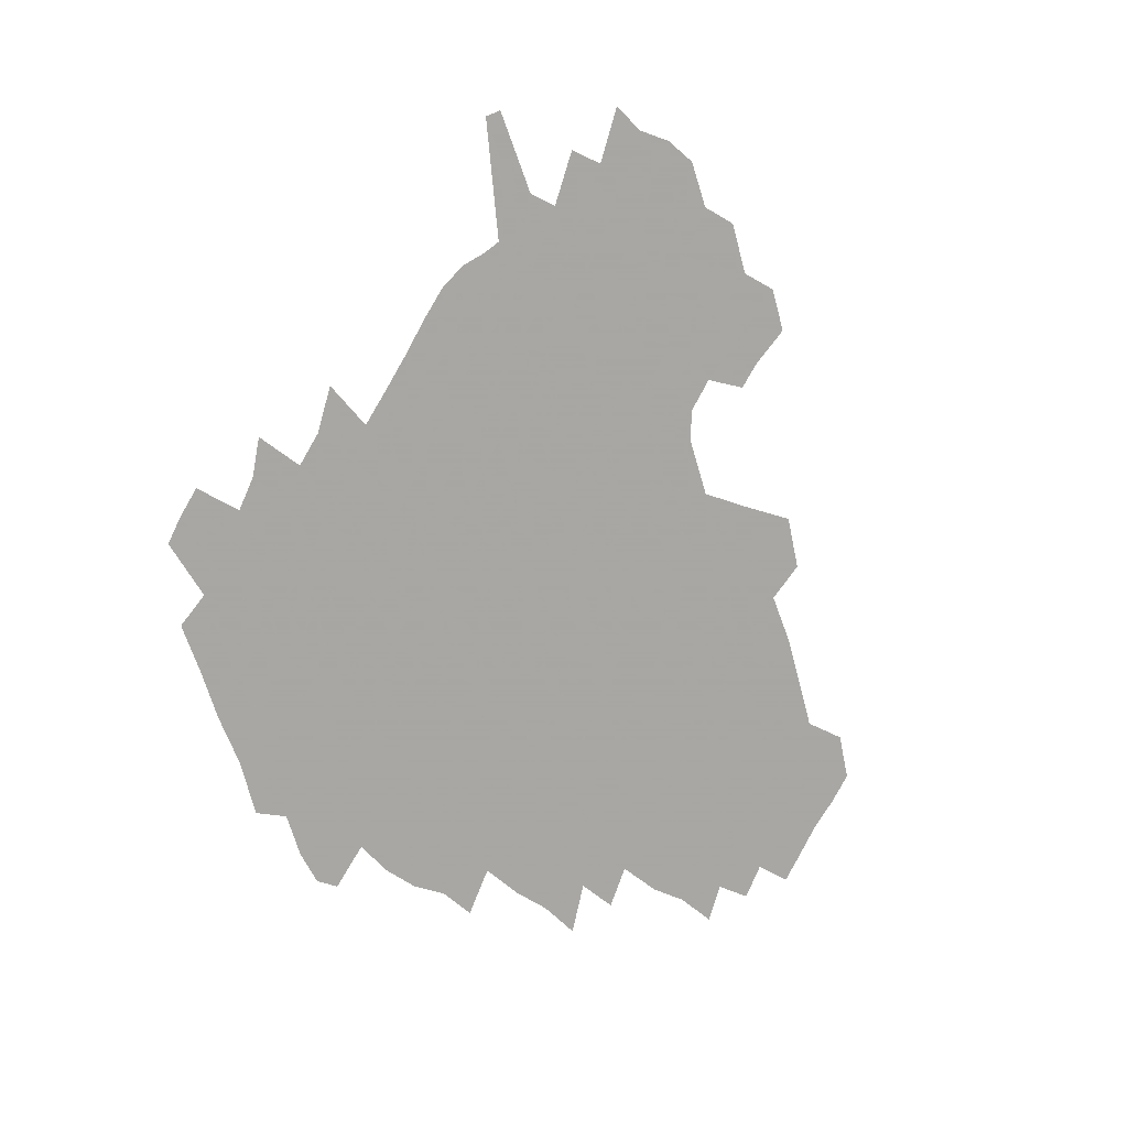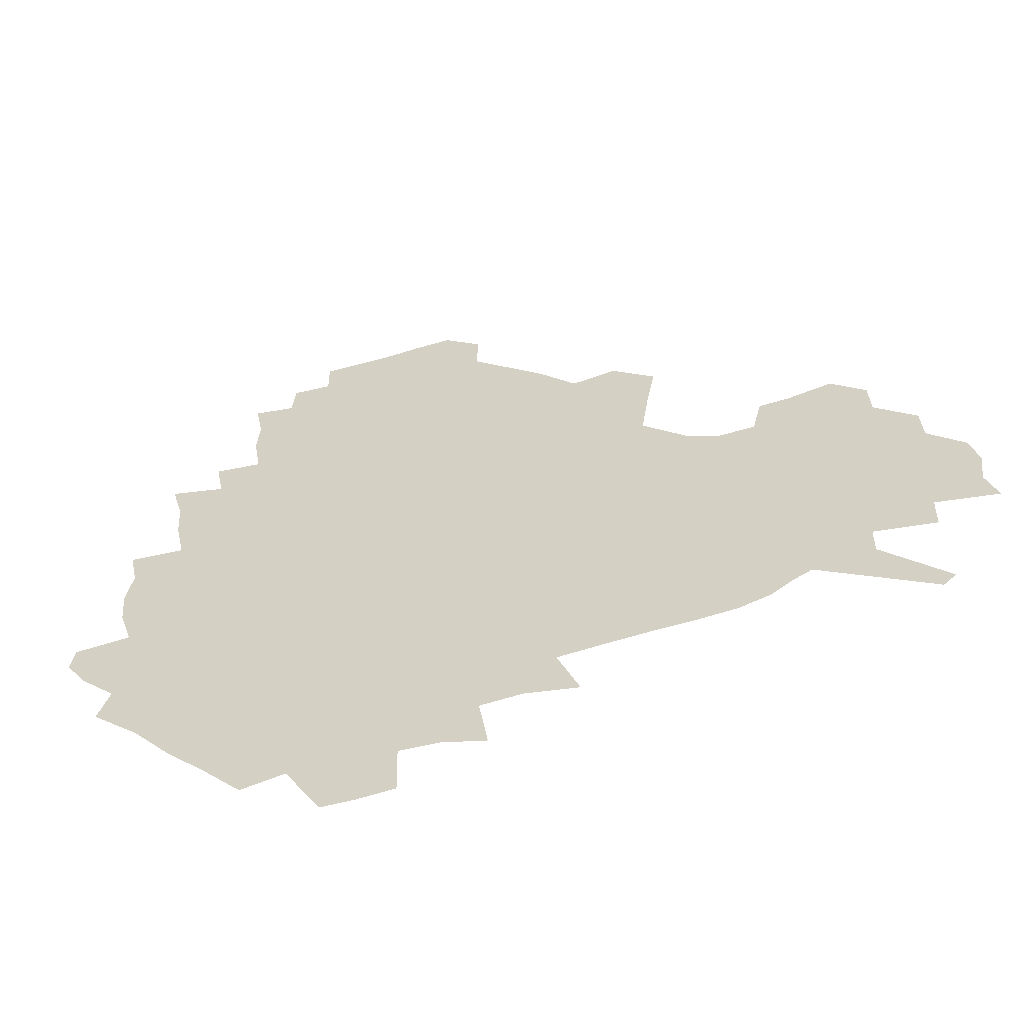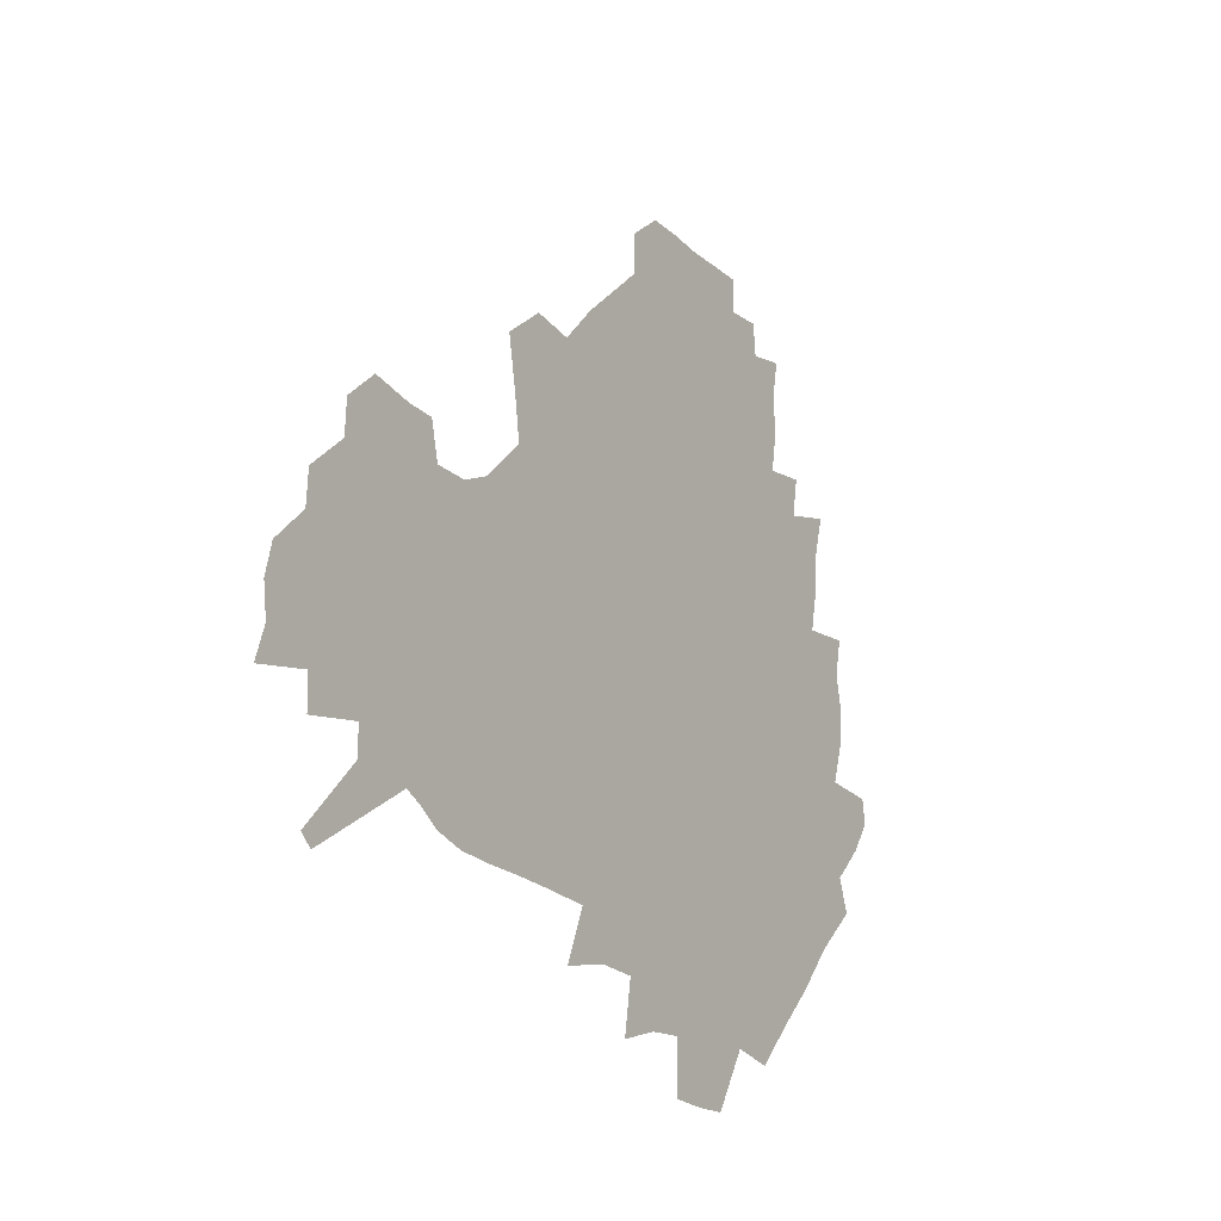
<metadata>
{"format":"obj","ext":"obj","renderer":"f3d","projection":"perspective","resolution":1024,"background":"white","views":[{"elev":-74.4,"azim":63.1,"up":"+Z"},{"elev":-57.1,"azim":16.6,"up":"+Y"},{"elev":-19.0,"azim":121.9,"up":"+Y"}]}
</metadata>
<code>
v 234.4 188.4 0
v 225.3 201.6 0
v 227 211.6 0
v 244.1 160.3 0
v 249.1 174 0
v 250.6 186.8 0
v 252.5 199.8 0
v 251.2 213.1 0
v 245.6 229.7 0
v 244.3 245.2 0
v 247.2 259.6 0
v 243.8 275.5 0
v 264.4 142.1 0
v 270.6 157 0
v 273 171 0
v 274.4 184.6 0
v 270.6 199 0
v 270.7 212.7 0
v 270.9 227.1 0
v 272.4 241.6 0
v 270.2 257 0
v 267.7 273.2 0
v 263.7 291.7 0
v 262.8 307.4 0
v 257.8 324.7 0
v 280.4 123.6 0
v 286.4 140.7 0
v 292 156.2 0
v 293.4 169.9 0
v 291.1 183.8 0
v 289.8 197.7 0
v 289.8 211.5 0
v 287.8 226.1 0
v 289.4 240 0
v 289.5 254.5 0
v 287.4 270 0
v 284.5 286.9 0
v 283 302.9 0
v 281.7 318.5 0
v 278.6 335.1 0
v 297.9 106.4 0
v 301.9 124.8 0
v 305.6 141.3 0
v 308 156 0
v 308.8 169.5 0
v 308 183 0
v 307.4 196.7 0
v 306.2 210.7 0
v 305.9 224.7 0
v 304.8 239 0
v 306.2 252.8 0
v 304.4 268.1 0
v 301.9 284.6 0
v 298.7 302 0
v 299.3 316.8 0
v 298.8 332.4 0
v 295.7 350.5 0
v 297 364.8 0
v 293.7 381.6 0
v 314.2 89.07 0
v 316.5 108.3 0
v 318.8 125.7 0
v 320.6 141.2 0
v 322.4 155.9 0
v 323.2 169.5 0
v 322.9 182.7 0
v 322.2 196.3 0
v 322.2 209.9 0
v 322.3 223.6 0
v 321.9 237.6 0
v 320.5 252.4 0
v 318.8 268.1 0
v 317.6 283.7 0
v 315.9 299.9 0
v 313.7 316.9 0
v 315.4 331.1 0
v 315 346.6 0
v 314.2 362 0
v 311.5 378.2 0
v 312.7 392 0
v 332.9 92.63 0
v 333.3 110.3 0
v 334.2 126.6 0
v 335.4 141.9 0
v 336.1 155.9 0
v 336.7 169.6 0
v 336.8 182.7 0
v 336.9 196 0
v 336.2 209.6 0
v 336.2 223.1 0
v 336.4 236.7 0
v 334.6 252 0
v 335.4 265.8 0
v 333 282.7 0
v 331 299.7 0
v 330.9 315.1 0
v 330.9 330.3 0
v 330.2 345.9 0
v 330 361 0
v 329.5 376 0
v 329.4 390.5 0
v 329.2 405.1 0
v 348 67.4 0
v 347.7 91.99 0
v 348 110.7 0
v 349 128.2 0
v 349.3 142.7 0
v 349.5 156.2 0
v 349.8 169.7 0
v 349.9 182.8 0
v 350.2 196 0
v 350.1 209.3 0
v 350.3 222.7 0
v 349.9 236.6 0
v 350.2 250.3 0
v 349.1 265.7 0
v 347.2 283.2 0
v 346.6 298.7 0
v 346 314.6 0
v 346 329.7 0
v 345.6 345.3 0
v 345.2 360.6 0
v 345.9 374.9 0
v 344.3 390.8 0
v 344.9 404.8 0
v 363 67.12 0
v 362.5 93.19 0
v 362.3 111.2 0
v 362.5 128.9 0
v 362.5 142.6 0
v 362.5 156.1 0
v 362.6 169.5 0
v 362.7 182.8 0
v 362.9 196.2 0
v 363.2 209.5 0
v 363.2 223 0
v 363.3 236.6 0
v 363.4 250.2 0
v 363.5 264.1 0
v 361.3 283.2 0
v 360.6 300.4 0
v 360.7 314.7 0
v 360.5 330.4 0
v 360.8 345 0
v 360.5 360.2 0
v 360.9 374.7 0
v 360.4 389.9 0
v 360.3 404.4 0
v 378.3 68.1 0
v 377.8 90.27 0
v 376.7 111.3 0
v 375.6 129.5 0
v 375.8 142.7 0
v 375.7 156.2 0
v 375.7 169.6 0
v 375.7 182.9 0
v 375.8 196.2 0
v 376.1 209.7 0
v 376.2 223.3 0
v 376.4 236.6 0
v 377.2 249.4 0
v 376.8 264.2 0
v 376.1 280.7 0
v 374.9 299.9 0
v 375.1 315.4 0
v 375.3 330.5 0
v 375.6 344.9 0
v 375.6 359.9 0
v 375.5 375.1 0
v 375.3 390.4 0
v 375 405.5 0
v 394.7 89.29 0
v 391.7 110.8 0
v 390.9 126.7 0
v 389.4 142.5 0
v 388.7 156.6 0
v 388.9 169.7 0
v 388.7 183.3 0
v 388.8 196.5 0
v 389.2 210.1 0
v 389.2 223.6 0
v 389.6 236.5 0
v 390 249.9 0
v 390 264.8 0
v 389.9 281.1 0
v 389.7 298.1 0
v 389.4 316 0
v 390 330.8 0
v 390.4 345.6 0
v 390.4 360.6 0
v 390.5 376.1 0
v 390.3 390.9 0
v 389.9 405.6 0
v 413.4 83.76 0
v 409.7 106.3 0
v 406.2 125.8 0
v 404.1 141.5 0
v 403 156 0
v 401.9 170.5 0
v 401.4 183.9 0
v 401.7 197 0
v 401.3 210.3 0
v 402.2 223.6 0
v 402.4 236.8 0
v 402.7 249.7 0
v 403.3 263.9 0
v 403.9 279.4 0
v 404.3 296.3 0
v 404.9 313.2 0
v 405.2 329.5 0
v 405.4 345.8 0
v 405.8 362.4 0
v 405.3 376.6 0
v 405.8 393 0
v 427.3 107.3 0
v 422.9 125.1 0
v 420.1 140.4 0
v 416.9 156.4 0
v 416.3 170 0
v 416.1 183.5 0
v 415.9 196.9 0
v 415.2 210.5 0
v 415.2 223.8 0
v 415.9 237.2 0
v 415.7 250.2 0
v 416.4 263.8 0
v 417.7 279.6 0
v 418.5 294.8 0
v 419.8 313.8 0
v 420.5 330.3 0
v 420.9 346.9 0
v 420.7 362.9 0
v 449.9 102.8 0
v 440.7 125.2 0
v 435.1 141.5 0
v 432.4 156 0
v 430.7 170 0
v 430 183.5 0
v 429.9 196.9 0
v 429.5 210.4 0
v 428.5 224.1 0
v 428.9 237.3 0
v 429.3 250.6 0
v 430.2 264.5 0
v 431.8 279.7 0
v 433.2 295.6 0
v 434.6 312 0
v 436 330.3 0
v 436.8 348.6 0
v 459.7 126.5 0
v 454 140.8 0
v 450.4 155 0
v 446.6 169.7 0
v 445.7 183 0
v 446.3 196.3 0
v 442.7 211.3 0
v 442.3 224.3 0
v 442.6 237.5 0
v 443.4 250.9 0
v 444.6 264.9 0
v 446.2 279.4 0
v 448.2 295.4 0
v 450.9 313.6 0
v 452.5 331.6 0
v 478.5 127.4 0
v 472 141.1 0
v 466.9 155.4 0
v 465.4 168.6 0
v 462.3 182.8 0
v 462 196 0
v 459 210.5 0
v 457.5 224.2 0
v 457.9 237.6 0
v 458.5 251.1 0
v 458.9 264.6 0
v 462 279.4 0
v 465.5 296.7 0
v 467.5 314.3 0
v 471.1 334.1 0
v 496.8 127.8 0
v 486.7 143.2 0
v 484.6 155.6 0
v 480.5 169.3 0
v 479.3 182.4 0
v 476.7 196.1 0
v 474.7 209.9 0
v 472 224 0
v 472.6 237.1 0
v 475.3 250.6 0
v 478.3 264.8 0
v 482.6 279.7 0
v 485.6 299.2 0
v 489.4 319.5 0
v 513.3 128.9 0
v 502.2 144.6 0
v 499.7 156.4 0
v 495.1 170.1 0
v 493.8 182.7 0
v 490.3 196.9 0
v 488.6 210 0
v 487.2 223.2 0
v 489.6 236 0
v 493.2 248.7 0
v 502.3 261.1 0
v 526.4 132.6 0
v 516.3 146.8 0
v 511.9 158.9 0
v 509 171.3 0
v 506 184.3 0
v 503.8 197.3 0
v 501.9 210 0
v 499.9 222.5 0
v 502.5 234 0
v 506.6 245.4 0
v 514.9 255.6 0
v 535.8 138.7 0
v 530.4 149 0
v 525.2 160.6 0
v 522.8 172.2 0
v 520.6 184.4 0
v 519.7 196.6 0
v 517.3 209.4 0
v 516.9 221.2 0
v 516.4 232.5 0
v 519 242.9 0
v 530.4 255.8 0
v 534.3 271.2 0
v 543.4 142.3 0
v 541.9 151.6 0
v 539.3 161.4 0
v 537.2 172.6 0
v 533.8 184.8 0
v 533.7 196.4 0
v 535.6 208.2 0
v 533.8 220.2 0
v 536.4 232.2 0
v 539.4 244.4 0
v 543.1 257.5 0
v 547.1 271.7 0
v 590.3 112.7 0
v 553.8 149.9 0
v 556.4 159.2 0
v 554.4 171.6 0
v 554 183.5 0
v 556.1 195.4 0
v 556.3 207.9 0
v 556.2 220.6 0
v 560.1 233.5 0
v 557.1 246.2 0
v 559.9 259.5 0
v 565.7 275.1 0
v 595.5 117.3 0
v 568.9 145.6 0
v 569 157.7 0
v 572.6 169.8 0
v 571.6 182.3 0
v 571.8 194.6 0
v 573.2 207.3 0
v 575.7 220.3 0
v 578.1 233.5 0
v 580.9 247.5 0
v 580.2 262.2 0
v 594.5 153.2 0
v 594.8 167.3 0
v 590.4 180.6 0
v 586.3 193.9 0
v 593 205.3 0
v 598.9 217.8 0
v 598.1 232.3 0
v 620.4 162.3 0
v 615.6 176.3 0
v 617.3 189.7 0
v 614 203.1 0
f 5 6 1
f 1 6 2
f 6 7 2
f 2 7 3
f 7 8 3
f 13 14 4
f 4 14 5
f 14 15 5
f 5 15 6
f 15 16 6
f 6 16 7
f 16 17 7
f 7 17 8
f 17 18 8
f 8 18 9
f 18 19 9
f 9 19 10
f 19 20 10
f 10 20 11
f 20 21 11
f 11 21 12
f 21 22 12
f 26 27 13
f 13 27 14
f 27 28 14
f 14 28 15
f 28 29 15
f 15 29 16
f 29 30 16
f 16 30 17
f 30 31 17
f 17 31 18
f 31 32 18
f 18 32 19
f 32 33 19
f 19 33 20
f 33 34 20
f 20 34 21
f 34 35 21
f 21 35 22
f 35 36 22
f 22 36 23
f 36 37 23
f 23 37 24
f 37 38 24
f 24 38 25
f 38 39 25
f 41 42 26
f 26 42 27
f 42 43 27
f 27 43 28
f 43 44 28
f 28 44 29
f 44 45 29
f 29 45 30
f 45 46 30
f 30 46 31
f 46 47 31
f 31 47 32
f 47 48 32
f 32 48 33
f 48 49 33
f 33 49 34
f 49 50 34
f 34 50 35
f 50 51 35
f 35 51 36
f 51 52 36
f 36 52 37
f 52 53 37
f 37 53 38
f 53 54 38
f 38 54 39
f 54 55 39
f 39 55 40
f 55 56 40
f 60 61 41
f 41 61 42
f 61 62 42
f 42 62 43
f 62 63 43
f 43 63 44
f 63 64 44
f 44 64 45
f 64 65 45
f 45 65 46
f 65 66 46
f 46 66 47
f 66 67 47
f 47 67 48
f 67 68 48
f 48 68 49
f 68 69 49
f 49 69 50
f 69 70 50
f 50 70 51
f 70 71 51
f 51 71 52
f 71 72 52
f 52 72 53
f 72 73 53
f 53 73 54
f 73 74 54
f 54 74 55
f 74 75 55
f 55 75 56
f 75 76 56
f 56 76 57
f 76 77 57
f 57 77 58
f 77 78 58
f 58 78 59
f 78 79 59
f 60 81 61
f 81 82 61
f 61 82 62
f 82 83 62
f 62 83 63
f 83 84 63
f 63 84 64
f 84 85 64
f 64 85 65
f 85 86 65
f 65 86 66
f 86 87 66
f 66 87 67
f 87 88 67
f 67 88 68
f 88 89 68
f 68 89 69
f 89 90 69
f 69 90 70
f 90 91 70
f 70 91 71
f 91 92 71
f 71 92 72
f 92 93 72
f 72 93 73
f 93 94 73
f 73 94 74
f 94 95 74
f 74 95 75
f 95 96 75
f 75 96 76
f 96 97 76
f 76 97 77
f 97 98 77
f 77 98 78
f 98 99 78
f 78 99 79
f 99 100 79
f 79 100 80
f 100 101 80
f 103 104 81
f 81 104 82
f 104 105 82
f 82 105 83
f 105 106 83
f 83 106 84
f 106 107 84
f 84 107 85
f 107 108 85
f 85 108 86
f 108 109 86
f 86 109 87
f 109 110 87
f 87 110 88
f 110 111 88
f 88 111 89
f 111 112 89
f 89 112 90
f 112 113 90
f 90 113 91
f 113 114 91
f 91 114 92
f 114 115 92
f 92 115 93
f 115 116 93
f 93 116 94
f 116 117 94
f 94 117 95
f 117 118 95
f 95 118 96
f 118 119 96
f 96 119 97
f 119 120 97
f 97 120 98
f 120 121 98
f 98 121 99
f 121 122 99
f 99 122 100
f 122 123 100
f 100 123 101
f 123 124 101
f 101 124 102
f 124 125 102
f 103 126 104
f 126 127 104
f 104 127 105
f 127 128 105
f 105 128 106
f 128 129 106
f 106 129 107
f 129 130 107
f 107 130 108
f 130 131 108
f 108 131 109
f 131 132 109
f 109 132 110
f 132 133 110
f 110 133 111
f 133 134 111
f 111 134 112
f 134 135 112
f 112 135 113
f 135 136 113
f 113 136 114
f 136 137 114
f 114 137 115
f 137 138 115
f 115 138 116
f 138 139 116
f 116 139 117
f 139 140 117
f 117 140 118
f 140 141 118
f 118 141 119
f 141 142 119
f 119 142 120
f 142 143 120
f 120 143 121
f 143 144 121
f 121 144 122
f 144 145 122
f 122 145 123
f 145 146 123
f 123 146 124
f 146 147 124
f 124 147 125
f 147 148 125
f 126 149 127
f 149 150 127
f 127 150 128
f 150 151 128
f 128 151 129
f 151 152 129
f 129 152 130
f 152 153 130
f 130 153 131
f 153 154 131
f 131 154 132
f 154 155 132
f 132 155 133
f 155 156 133
f 133 156 134
f 156 157 134
f 134 157 135
f 157 158 135
f 135 158 136
f 158 159 136
f 136 159 137
f 159 160 137
f 137 160 138
f 160 161 138
f 138 161 139
f 161 162 139
f 139 162 140
f 162 163 140
f 140 163 141
f 163 164 141
f 141 164 142
f 164 165 142
f 142 165 143
f 165 166 143
f 143 166 144
f 166 167 144
f 144 167 145
f 167 168 145
f 145 168 146
f 168 169 146
f 146 169 147
f 169 170 147
f 147 170 148
f 170 171 148
f 150 172 151
f 172 173 151
f 151 173 152
f 173 174 152
f 152 174 153
f 174 175 153
f 153 175 154
f 175 176 154
f 154 176 155
f 176 177 155
f 155 177 156
f 177 178 156
f 156 178 157
f 178 179 157
f 157 179 158
f 179 180 158
f 158 180 159
f 180 181 159
f 159 181 160
f 181 182 160
f 160 182 161
f 182 183 161
f 161 183 162
f 183 184 162
f 162 184 163
f 184 185 163
f 163 185 164
f 185 186 164
f 164 186 165
f 186 187 165
f 165 187 166
f 187 188 166
f 166 188 167
f 188 189 167
f 167 189 168
f 189 190 168
f 168 190 169
f 190 191 169
f 169 191 170
f 191 192 170
f 170 192 171
f 192 193 171
f 172 194 173
f 194 195 173
f 173 195 174
f 195 196 174
f 174 196 175
f 196 197 175
f 175 197 176
f 197 198 176
f 176 198 177
f 198 199 177
f 177 199 178
f 199 200 178
f 178 200 179
f 200 201 179
f 179 201 180
f 201 202 180
f 180 202 181
f 202 203 181
f 181 203 182
f 203 204 182
f 182 204 183
f 204 205 183
f 183 205 184
f 205 206 184
f 184 206 185
f 206 207 185
f 185 207 186
f 207 208 186
f 186 208 187
f 208 209 187
f 187 209 188
f 209 210 188
f 188 210 189
f 210 211 189
f 189 211 190
f 211 212 190
f 190 212 191
f 212 213 191
f 191 213 192
f 213 214 192
f 192 214 193
f 195 215 196
f 215 216 196
f 196 216 197
f 216 217 197
f 197 217 198
f 217 218 198
f 198 218 199
f 218 219 199
f 199 219 200
f 219 220 200
f 200 220 201
f 220 221 201
f 201 221 202
f 221 222 202
f 202 222 203
f 222 223 203
f 203 223 204
f 223 224 204
f 204 224 205
f 224 225 205
f 205 225 206
f 225 226 206
f 206 226 207
f 226 227 207
f 207 227 208
f 227 228 208
f 208 228 209
f 228 229 209
f 209 229 210
f 229 230 210
f 210 230 211
f 230 231 211
f 211 231 212
f 231 232 212
f 212 232 213
f 215 233 216
f 233 234 216
f 216 234 217
f 234 235 217
f 217 235 218
f 235 236 218
f 218 236 219
f 236 237 219
f 219 237 220
f 237 238 220
f 220 238 221
f 238 239 221
f 221 239 222
f 239 240 222
f 222 240 223
f 240 241 223
f 223 241 224
f 241 242 224
f 224 242 225
f 242 243 225
f 225 243 226
f 243 244 226
f 226 244 227
f 244 245 227
f 227 245 228
f 245 246 228
f 228 246 229
f 246 247 229
f 229 247 230
f 247 248 230
f 230 248 231
f 248 249 231
f 231 249 232
f 234 250 235
f 250 251 235
f 235 251 236
f 251 252 236
f 236 252 237
f 252 253 237
f 237 253 238
f 253 254 238
f 238 254 239
f 254 255 239
f 239 255 240
f 255 256 240
f 240 256 241
f 256 257 241
f 241 257 242
f 257 258 242
f 242 258 243
f 258 259 243
f 243 259 244
f 259 260 244
f 244 260 245
f 260 261 245
f 245 261 246
f 261 262 246
f 246 262 247
f 262 263 247
f 247 263 248
f 263 264 248
f 248 264 249
f 250 265 251
f 265 266 251
f 251 266 252
f 266 267 252
f 252 267 253
f 267 268 253
f 253 268 254
f 268 269 254
f 254 269 255
f 269 270 255
f 255 270 256
f 270 271 256
f 256 271 257
f 271 272 257
f 257 272 258
f 272 273 258
f 258 273 259
f 273 274 259
f 259 274 260
f 274 275 260
f 260 275 261
f 275 276 261
f 261 276 262
f 276 277 262
f 262 277 263
f 277 278 263
f 263 278 264
f 278 279 264
f 265 280 266
f 280 281 266
f 266 281 267
f 281 282 267
f 267 282 268
f 282 283 268
f 268 283 269
f 283 284 269
f 269 284 270
f 284 285 270
f 270 285 271
f 285 286 271
f 271 286 272
f 286 287 272
f 272 287 273
f 287 288 273
f 273 288 274
f 288 289 274
f 274 289 275
f 289 290 275
f 275 290 276
f 290 291 276
f 276 291 277
f 291 292 277
f 277 292 278
f 292 293 278
f 278 293 279
f 280 294 281
f 294 295 281
f 281 295 282
f 295 296 282
f 282 296 283
f 296 297 283
f 283 297 284
f 297 298 284
f 284 298 285
f 298 299 285
f 285 299 286
f 299 300 286
f 286 300 287
f 300 301 287
f 287 301 288
f 301 302 288
f 288 302 289
f 302 303 289
f 289 303 290
f 303 304 290
f 290 304 291
f 294 305 295
f 305 306 295
f 295 306 296
f 306 307 296
f 296 307 297
f 307 308 297
f 297 308 298
f 308 309 298
f 298 309 299
f 309 310 299
f 299 310 300
f 310 311 300
f 300 311 301
f 311 312 301
f 301 312 302
f 312 313 302
f 302 313 303
f 313 314 303
f 303 314 304
f 314 315 304
f 305 316 306
f 316 317 306
f 306 317 307
f 317 318 307
f 307 318 308
f 318 319 308
f 308 319 309
f 319 320 309
f 309 320 310
f 320 321 310
f 310 321 311
f 321 322 311
f 311 322 312
f 322 323 312
f 312 323 313
f 323 324 313
f 313 324 314
f 324 325 314
f 314 325 315
f 325 326 315
f 316 328 317
f 328 329 317
f 317 329 318
f 329 330 318
f 318 330 319
f 330 331 319
f 319 331 320
f 331 332 320
f 320 332 321
f 332 333 321
f 321 333 322
f 333 334 322
f 322 334 323
f 334 335 323
f 323 335 324
f 335 336 324
f 324 336 325
f 336 337 325
f 325 337 326
f 337 338 326
f 326 338 327
f 338 339 327
f 328 340 329
f 340 341 329
f 329 341 330
f 341 342 330
f 330 342 331
f 342 343 331
f 331 343 332
f 343 344 332
f 332 344 333
f 344 345 333
f 333 345 334
f 345 346 334
f 334 346 335
f 346 347 335
f 335 347 336
f 347 348 336
f 336 348 337
f 348 349 337
f 337 349 338
f 349 350 338
f 338 350 339
f 350 351 339
f 340 352 341
f 352 353 341
f 341 353 342
f 353 354 342
f 342 354 343
f 354 355 343
f 343 355 344
f 355 356 344
f 344 356 345
f 356 357 345
f 345 357 346
f 357 358 346
f 346 358 347
f 358 359 347
f 347 359 348
f 359 360 348
f 348 360 349
f 360 361 349
f 349 361 350
f 361 362 350
f 350 362 351
f 354 363 355
f 363 364 355
f 355 364 356
f 364 365 356
f 356 365 357
f 365 366 357
f 357 366 358
f 366 367 358
f 358 367 359
f 367 368 359
f 359 368 360
f 368 369 360
f 360 369 361
f 364 370 365
f 370 371 365
f 365 371 366
f 371 372 366
f 366 372 367
f 372 373 367
f 367 373 368

</code>
